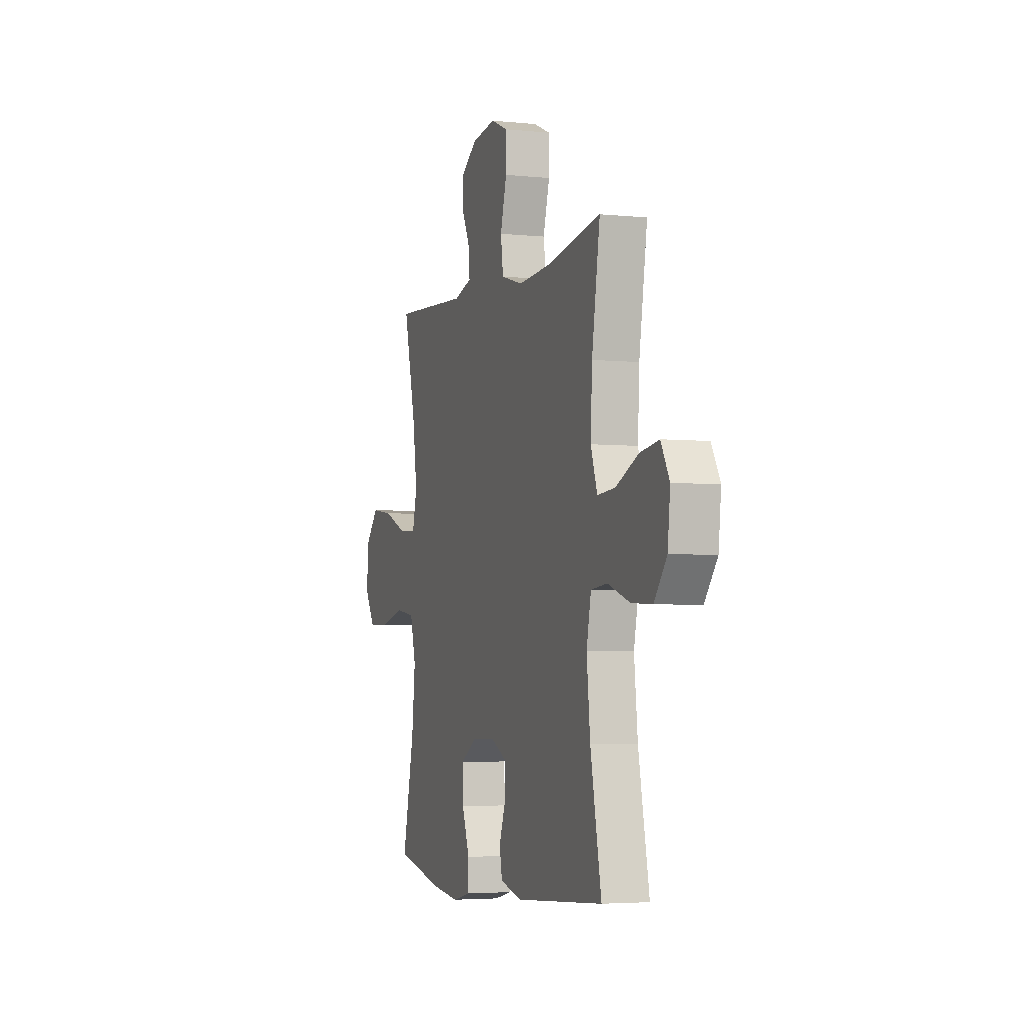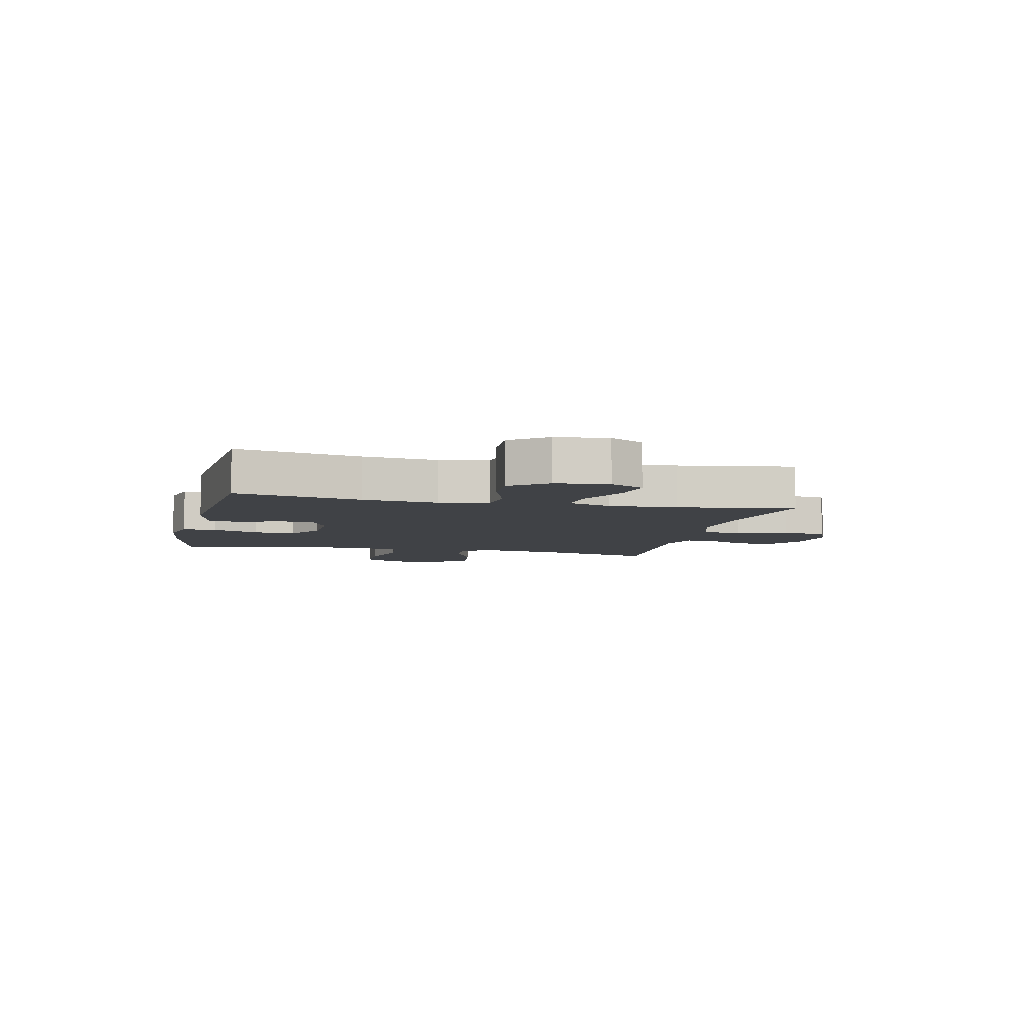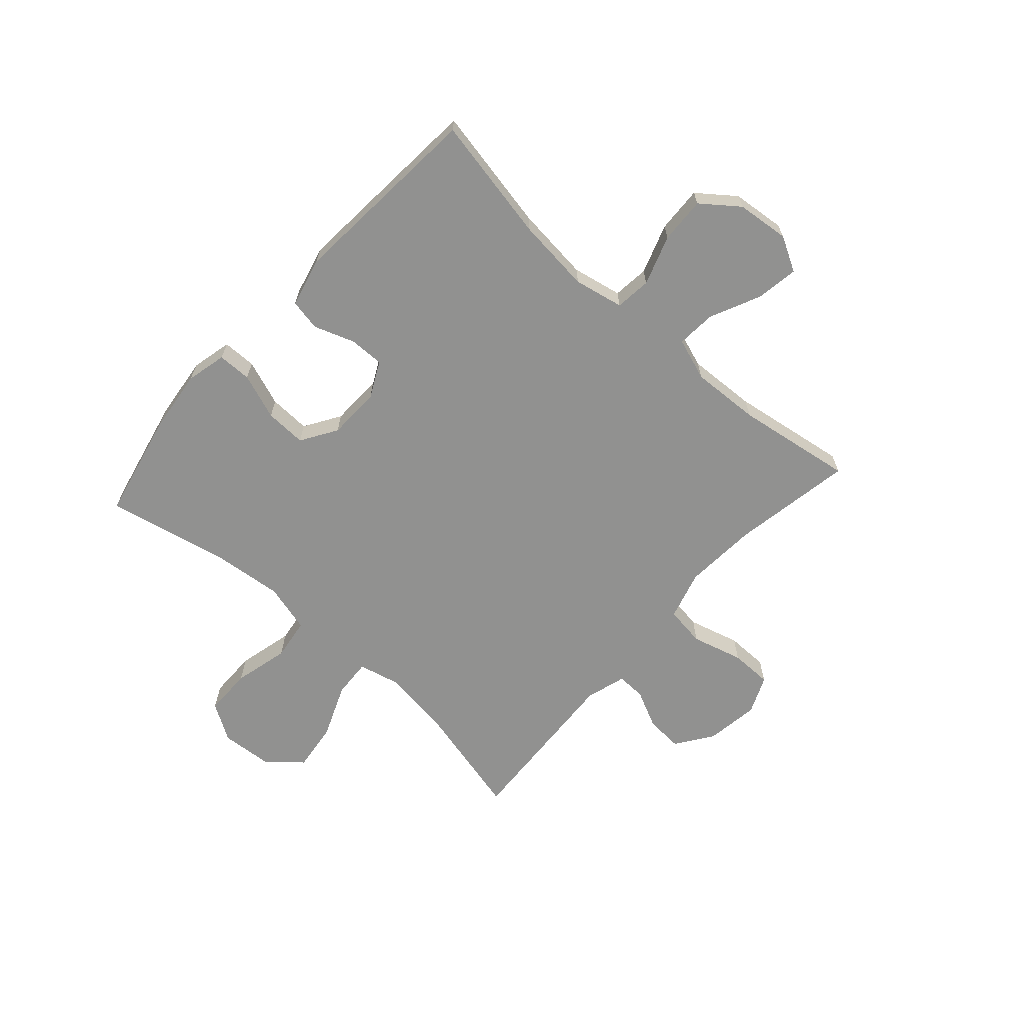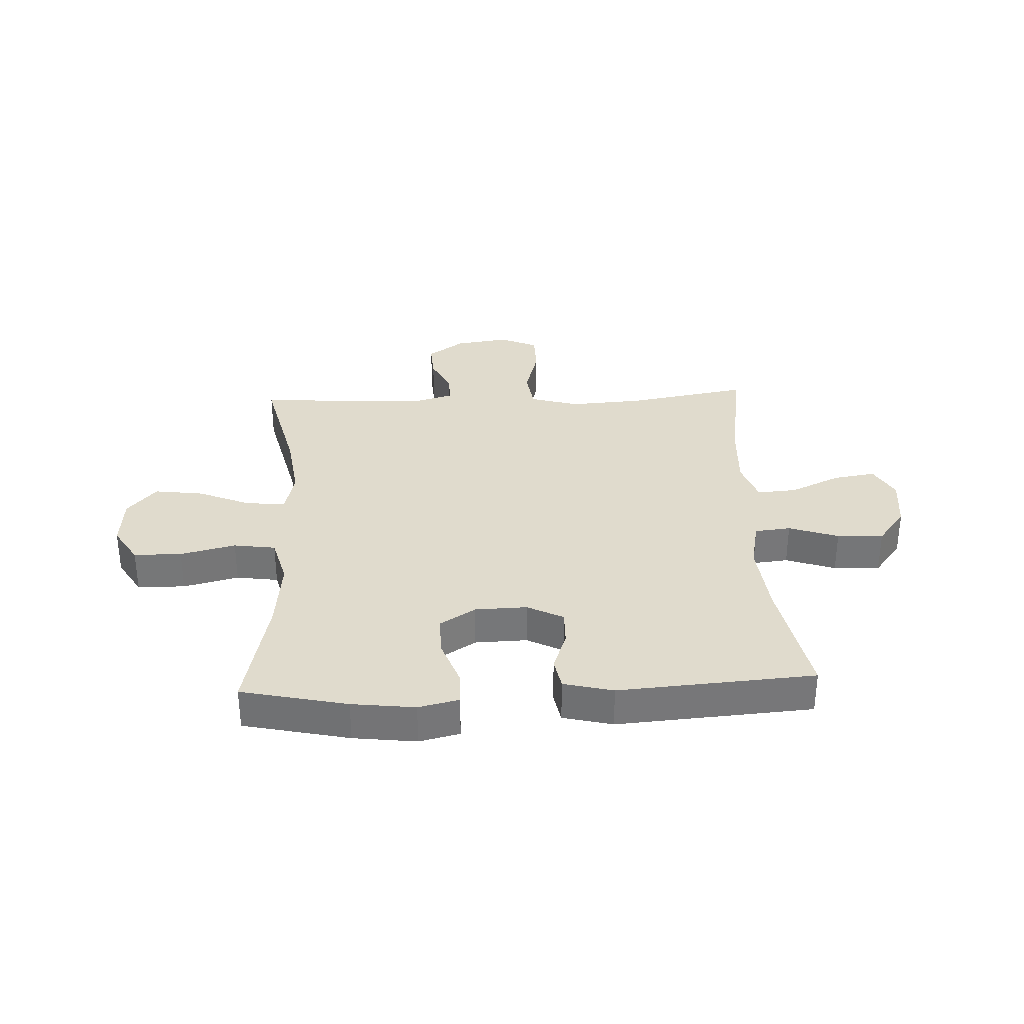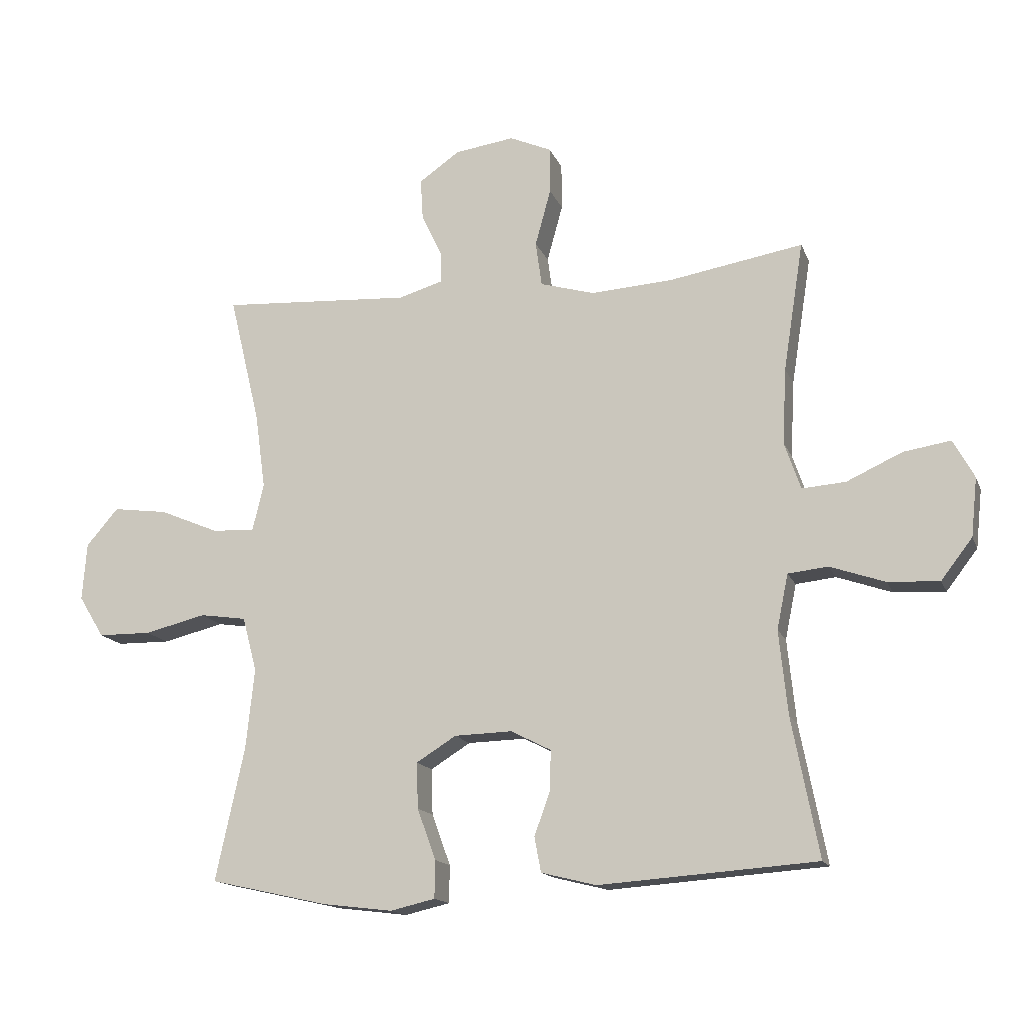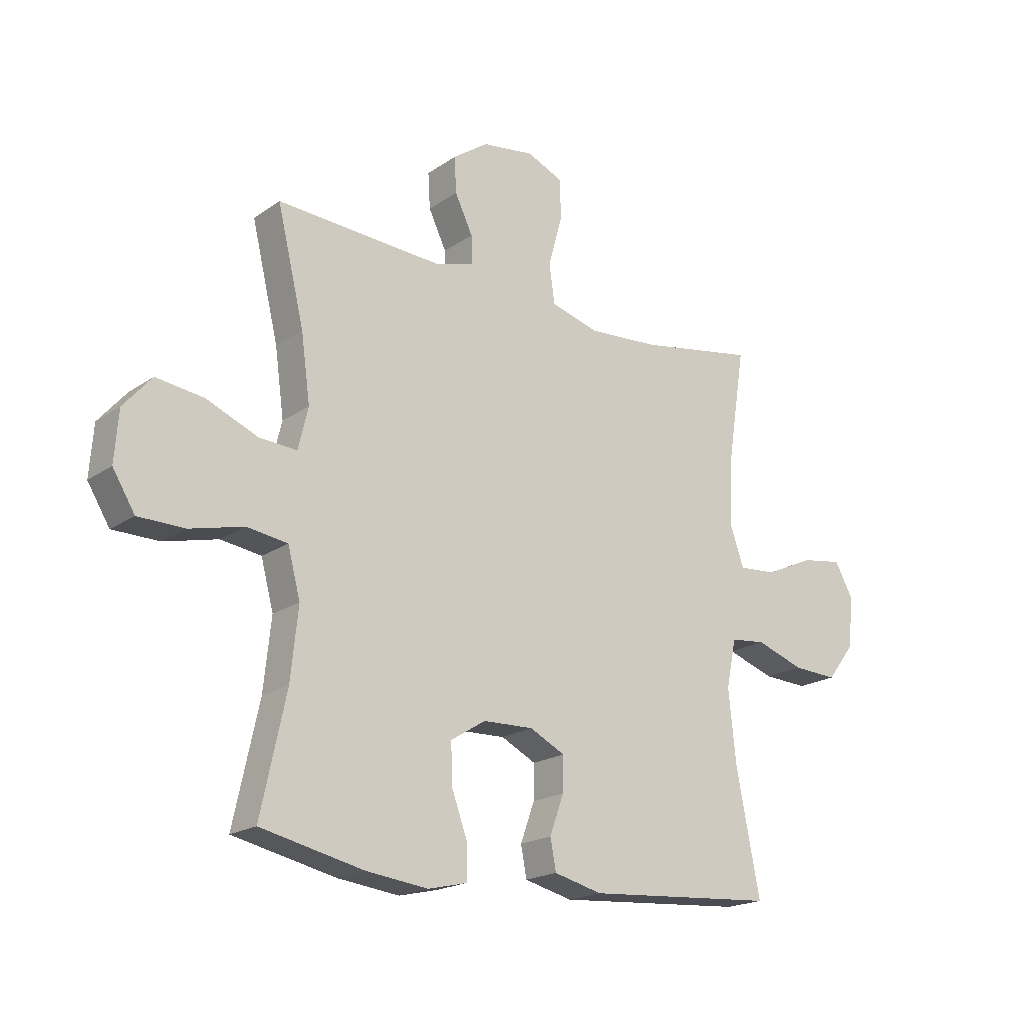
<metadata>
{"format":"obj","ext":"obj","renderer":"f3d","projection":"perspective","resolution":1024,"background":"white","views":[{"elev":-4.0,"azim":-109.0,"up":"+Z"},{"elev":-6.3,"azim":-103.0,"up":"+Y"},{"elev":-65.9,"azim":-132.0,"up":"+Y"},{"elev":33.2,"azim":177.4,"up":"+Y"},{"elev":-15.0,"azim":-163.4,"up":"+Z"},{"elev":-19.3,"azim":141.8,"up":"+Z"}]}
</metadata>
<code>
o path1448_path1448.001
v 0.4496 0.0375 -0.3148
v 0.4357 0.0375 -0.1833
v 0.459 0.0375 -0.09477
v 0.5348 0.0375 -0.08369
v 0.6353 0.0375 -0.1082
v 0.722 0.0375 -0.1071
v 0.7635 0.0375 -0.03954
v 0.7562 0.0375 0.05463
v 0.7038 0.0375 0.1154
v 0.6147 0.0375 0.1035
v 0.5182 0.0375 0.06298
v 0.4484 0.0375 0.05883
v 0.4298 0.0375 0.136
v 0.4467 0.0375 0.2597
v 0.4969 0.0375 0.4693
v 0.1869 0.0375 0.4508
v 0.114 0.0375 0.4723
v 0.1154 0.0375 0.5246
v 0.1485 0.0375 0.5938
v 0.1524 0.0375 0.6605
v 0.08609 0.0375 0.7069
v -0.01102 0.0375 0.7206
v -0.0794 0.0375 0.6908
v -0.07982 0.0375 0.6147
v -0.05409 0.0375 0.5215
v -0.0643 0.0375 0.4485
v -0.1531 0.0375 0.4229
v -0.2855 0.0375 0.4316
v -0.505 0.0375 0.4693
v -0.472 0.0375 0.2585
v -0.4658 0.0375 0.1343
v -0.4921 0.0375 0.05732
v -0.5633 0.0375 0.06263
v -0.6543 0.0375 0.1043
v -0.731 0.0375 0.1163
v -0.7655 0.0375 0.05391
v -0.7553 0.0375 -0.04172
v -0.7042 0.0375 -0.1081
v -0.6205 0.0375 -0.1039
v -0.5305 0.0375 -0.07288
v -0.4654 0.0375 -0.07995
v -0.4469 0.0375 -0.1698
v -0.4609 0.0375 -0.3058
v -0.505 0.0375 -0.5324
v -0.1498 0.0375 -0.5583
v -0.05984 0.0375 -0.536
v -0.04913 0.0375 -0.4791
v -0.07527 0.0375 -0.4061
v -0.07648 0.0375 -0.3422
v -0.01093 0.0375 -0.3088
v 0.08339 0.0375 -0.3116
v 0.1485 0.0375 -0.3523
v 0.1461 0.0375 -0.4271
v 0.1158 0.0375 -0.5105
v 0.1167 0.0375 -0.5717
v 0.19 0.0375 -0.5888
v 0.3045 0.0375 -0.5749
v 0.4969 0.0375 -0.5324
v 0.4496 -0.0375 -0.3148
v 0.4357 -0.0375 -0.1833
v 0.459 -0.0375 -0.09477
v 0.5348 -0.0375 -0.08369
v 0.6353 -0.0375 -0.1082
v 0.722 -0.0375 -0.1071
v 0.7635 -0.0375 -0.03954
v 0.7562 -0.0375 0.05463
v 0.7038 -0.0375 0.1154
v 0.6147 -0.0375 0.1035
v 0.5182 -0.0375 0.06298
v 0.4484 -0.0375 0.05883
v 0.4298 -0.0375 0.136
v 0.4467 -0.0375 0.2597
v 0.4969 -0.0375 0.4693
v 0.1869 -0.0375 0.4508
v 0.114 -0.0375 0.4723
v 0.1154 -0.0375 0.5246
v 0.1485 -0.0375 0.5938
v 0.1524 -0.0375 0.6605
v 0.08609 -0.0375 0.7069
v -0.01102 -0.0375 0.7206
v -0.0794 -0.0375 0.6908
v -0.07982 -0.0375 0.6147
v -0.05409 -0.0375 0.5215
v -0.0643 -0.0375 0.4485
v -0.1531 -0.0375 0.4229
v -0.2855 -0.0375 0.4316
v -0.505 -0.0375 0.4693
v -0.472 -0.0375 0.2585
v -0.4658 -0.0375 0.1343
v -0.4921 -0.0375 0.05732
v -0.5633 -0.0375 0.06263
v -0.6543 -0.0375 0.1043
v -0.731 -0.0375 0.1163
v -0.7655 -0.0375 0.05391
v -0.7553 -0.0375 -0.04172
v -0.7042 -0.0375 -0.1081
v -0.6205 -0.0375 -0.1039
v -0.5305 -0.0375 -0.07288
v -0.4654 -0.0375 -0.07995
v -0.4469 -0.0375 -0.1698
v -0.4609 -0.0375 -0.3058
v -0.505 -0.0375 -0.5324
v -0.1498 -0.0375 -0.5583
v -0.05984 -0.0375 -0.536
v -0.04913 -0.0375 -0.4791
v -0.07527 -0.0375 -0.4061
v -0.07648 -0.0375 -0.3422
v -0.01093 -0.0375 -0.3088
v 0.08339 -0.0375 -0.3116
v 0.1485 -0.0375 -0.3523
v 0.1461 -0.0375 -0.4271
v 0.1158 -0.0375 -0.5105
v 0.1167 -0.0375 -0.5717
v 0.19 -0.0375 -0.5888
v 0.3045 -0.0375 -0.5749
v 0.4969 -0.0375 -0.5324
v 0.08609 0.0375 0.7069
v -0.01102 0.0375 0.7206
v -0.0794 0.0375 0.6908
v -0.0794 0.0375 0.6908
v 0.1524 0.0375 0.6605
v -0.07982 0.0375 0.6147
v 0.1485 0.0375 0.5938
v -0.05409 0.0375 0.5215
v 0.1154 0.0375 0.5246
v 0.114 0.0375 0.4723
v 0.114 0.0375 0.4723
v -0.0643 0.0375 0.4485
v -0.0643 0.0375 0.4485
v 0.1869 0.0375 0.4508
v 0.4969 0.0375 0.4693
v 0.4969 0.0375 0.4693
v -0.2855 0.0375 0.4316
v -0.505 0.0375 0.4693
v -0.505 0.0375 0.4693
v -0.1531 0.0375 0.4229
v 0.4467 0.0375 0.2597
v -0.472 0.0375 0.2585
v 0.4298 0.0375 0.136
v -0.4658 0.0375 0.1343
v 0.4484 0.0375 0.05883
v 0.4484 0.0375 0.05883
v -0.4921 0.0375 0.05732
v -0.4921 0.0375 0.05732
v -0.6543 0.0375 0.1043
v -0.731 0.0375 0.1163
v -0.731 0.0375 0.1163
v -0.7655 0.0375 0.05391
v 0.7562 0.0375 0.05463
v 0.7038 0.0375 0.1154
v 0.6147 0.0375 0.1035
v -0.5633 0.0375 0.06263
v 0.5182 0.0375 0.06298
v 0.7635 0.0375 -0.03954
v -0.7553 0.0375 -0.04172
v 0.722 0.0375 -0.1071
v -0.7042 0.0375 -0.1081
v -0.5305 0.0375 -0.07288
v -0.4654 0.0375 -0.07995
v -0.4654 0.0375 -0.07995
v -0.6205 0.0375 -0.1039
v -0.4469 0.0375 -0.1698
v 0.6353 0.0375 -0.1082
v 0.5348 0.0375 -0.08369
v 0.459 0.0375 -0.09477
v 0.459 0.0375 -0.09477
v 0.4357 0.0375 -0.1833
v -0.4609 0.0375 -0.3058
v 0.4496 0.0375 -0.3148
v -0.01093 0.0375 -0.3088
v 0.08339 0.0375 -0.3116
v -0.07648 0.0375 -0.3422
v -0.07648 0.0375 -0.3422
v 0.1485 0.0375 -0.3523
v -0.07527 0.0375 -0.4061
v 0.1461 0.0375 -0.4271
v -0.04913 0.0375 -0.4791
v 0.1158 0.0375 -0.5105
v -0.05984 0.0375 -0.536
v -0.05984 0.0375 -0.536
v -0.505 0.0375 -0.5324
v -0.505 0.0375 -0.5324
v 0.4969 0.0375 -0.5324
v 0.4969 0.0375 -0.5324
v 0.1167 0.0375 -0.5717
v 0.1167 0.0375 -0.5717
v -0.1498 0.0375 -0.5583
v 0.3045 0.0375 -0.5749
v 0.19 0.0375 -0.5888
v 0.08609 -0.0375 0.7069
v -0.01102 -0.0375 0.7206
v -0.0794 -0.0375 0.6908
v -0.0794 -0.0375 0.6908
v 0.1524 -0.0375 0.6605
v -0.07982 -0.0375 0.6147
v 0.1485 -0.0375 0.5938
v -0.05409 -0.0375 0.5215
v 0.1154 -0.0375 0.5246
v 0.114 -0.0375 0.4723
v 0.114 -0.0375 0.4723
v -0.0643 -0.0375 0.4485
v -0.0643 -0.0375 0.4485
v 0.1869 -0.0375 0.4508
v 0.4969 -0.0375 0.4693
v 0.4969 -0.0375 0.4693
v -0.2855 -0.0375 0.4316
v -0.505 -0.0375 0.4693
v -0.505 -0.0375 0.4693
v -0.1531 -0.0375 0.4229
v 0.4467 -0.0375 0.2597
v -0.472 -0.0375 0.2585
v 0.4298 -0.0375 0.136
v -0.4658 -0.0375 0.1343
v 0.4484 -0.0375 0.05883
v 0.4484 -0.0375 0.05883
v -0.4921 -0.0375 0.05732
v -0.4921 -0.0375 0.05732
v -0.6543 -0.0375 0.1043
v -0.731 -0.0375 0.1163
v -0.731 -0.0375 0.1163
v -0.7655 -0.0375 0.05391
v 0.7562 -0.0375 0.05463
v 0.7038 -0.0375 0.1154
v 0.6147 -0.0375 0.1035
v -0.5633 -0.0375 0.06263
v 0.5182 -0.0375 0.06298
v 0.7635 -0.0375 -0.03954
v -0.7553 -0.0375 -0.04172
v 0.722 -0.0375 -0.1071
v -0.7042 -0.0375 -0.1081
v -0.5305 -0.0375 -0.07288
v -0.4654 -0.0375 -0.07995
v -0.4654 -0.0375 -0.07995
v -0.6205 -0.0375 -0.1039
v -0.4469 -0.0375 -0.1698
v 0.6353 -0.0375 -0.1082
v 0.5348 -0.0375 -0.08369
v 0.459 -0.0375 -0.09477
v 0.459 -0.0375 -0.09477
v 0.4357 -0.0375 -0.1833
v -0.4609 -0.0375 -0.3058
v 0.4496 -0.0375 -0.3148
v -0.01093 -0.0375 -0.3088
v 0.08339 -0.0375 -0.3116
v -0.07648 -0.0375 -0.3422
v -0.07648 -0.0375 -0.3422
v 0.1485 -0.0375 -0.3523
v -0.07527 -0.0375 -0.4061
v 0.1461 -0.0375 -0.4271
v -0.04913 -0.0375 -0.4791
v 0.1158 -0.0375 -0.5105
v -0.05984 -0.0375 -0.536
v -0.05984 -0.0375 -0.536
v -0.505 -0.0375 -0.5324
v -0.505 -0.0375 -0.5324
v 0.4969 -0.0375 -0.5324
v 0.4969 -0.0375 -0.5324
v 0.1167 -0.0375 -0.5717
v 0.1167 -0.0375 -0.5717
v -0.1498 -0.0375 -0.5583
v 0.3045 -0.0375 -0.5749
v 0.19 -0.0375 -0.5888
f 243 201 209
f 224 222 223
f 261 242 249
f 260 248 241
f 234 218 228
f 228 218 221
f 201 203 199
f 201 199 197
f 225 218 234
f 244 238 214
f 190 198 196
f 236 224 237
f 241 245 235
f 243 212 201
f 232 213 216
f 247 240 244
f 249 242 247
f 195 191 192
f 203 212 210
f 231 225 234
f 214 212 244
f 190 191 195
f 243 209 213
f 262 261 249
f 203 210 204
f 260 241 254
f 201 212 203
f 237 214 238
f 195 198 190
f 211 206 207
f 240 238 244
f 213 206 211
f 229 227 236
f 226 237 224
f 245 243 235
f 251 262 249
f 221 218 219
f 197 199 198
f 256 242 261
f 244 212 243
f 240 247 242
f 250 260 252
f 235 243 232
f 248 260 250
f 234 228 230
f 232 216 231
f 248 245 241
f 197 198 195
f 231 216 225
f 222 236 227
f 222 224 236
f 243 213 232
f 190 196 194
f 214 237 226
f 213 209 206
f 258 262 251
f 21 22 80 79
f 22 120 193 80
f 20 21 79 78
f 23 24 82 81
f 19 20 78 77
f 24 25 83 82
f 18 19 77 76
f 127 18 76 200
f 25 129 202 83
f 16 17 75 74
f 132 16 74 205
f 28 135 208 86
f 26 27 85 84
f 27 28 86 85
f 14 15 73 72
f 29 30 88 87
f 13 14 72 71
f 30 31 89 88
f 142 13 71 215
f 31 144 217 89
f 34 147 220 92
f 35 36 94 93
f 8 9 67 66
f 9 10 68 67
f 33 34 92 91
f 10 11 69 68
f 11 12 70 69
f 32 33 91 90
f 7 8 66 65
f 36 37 95 94
f 6 7 65 64
f 37 38 96 95
f 40 160 233 98
f 39 40 98 97
f 38 39 97 96
f 41 42 100 99
f 5 6 64 63
f 4 5 63 62
f 166 4 62 239
f 2 3 61 60
f 42 43 101 100
f 1 2 60 59
f 50 51 109 108
f 173 50 108 246
f 51 52 110 109
f 48 49 107 106
f 52 53 111 110
f 47 48 106 105
f 53 54 112 111
f 180 47 105 253
f 43 182 255 101
f 184 1 59 257
f 54 186 259 112
f 45 46 104 103
f 44 45 103 102
f 57 58 116 115
f 56 57 115 114
f 55 56 114 113
f 170 136 128
f 151 150 149
f 188 176 169
f 187 168 175
f 161 155 145
f 155 148 145
f 128 126 130
f 128 124 126
f 152 161 145
f 171 141 165
f 117 123 125
f 163 164 151
f 168 162 172
f 170 128 139
f 159 143 140
f 174 171 167
f 176 174 169
f 122 119 118
f 130 137 139
f 158 161 152
f 141 171 139
f 117 122 118
f 170 140 136
f 189 176 188
f 130 131 137
f 187 181 168
f 128 130 139
f 164 165 141
f 122 117 125
f 138 134 133
f 167 171 165
f 140 138 133
f 156 163 154
f 153 151 164
f 172 162 170
f 178 176 189
f 148 146 145
f 124 125 126
f 183 188 169
f 171 170 139
f 167 169 174
f 177 179 187
f 162 159 170
f 175 177 187
f 161 157 155
f 159 158 143
f 175 168 172
f 124 122 125
f 158 152 143
f 149 154 163
f 149 163 151
f 170 159 140
f 117 121 123
f 141 153 164
f 140 133 136
f 185 178 189

</code>
